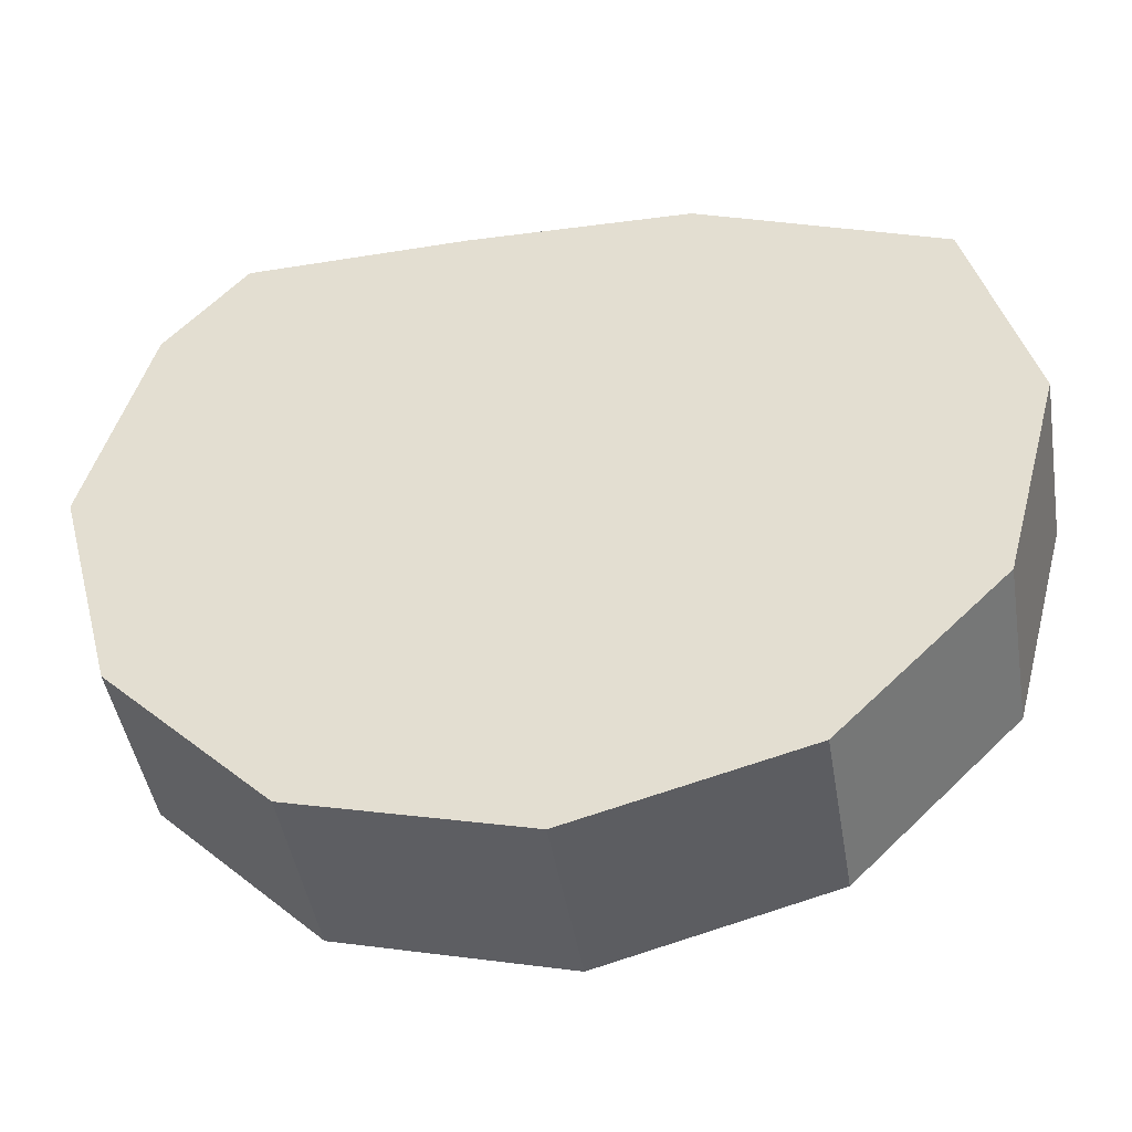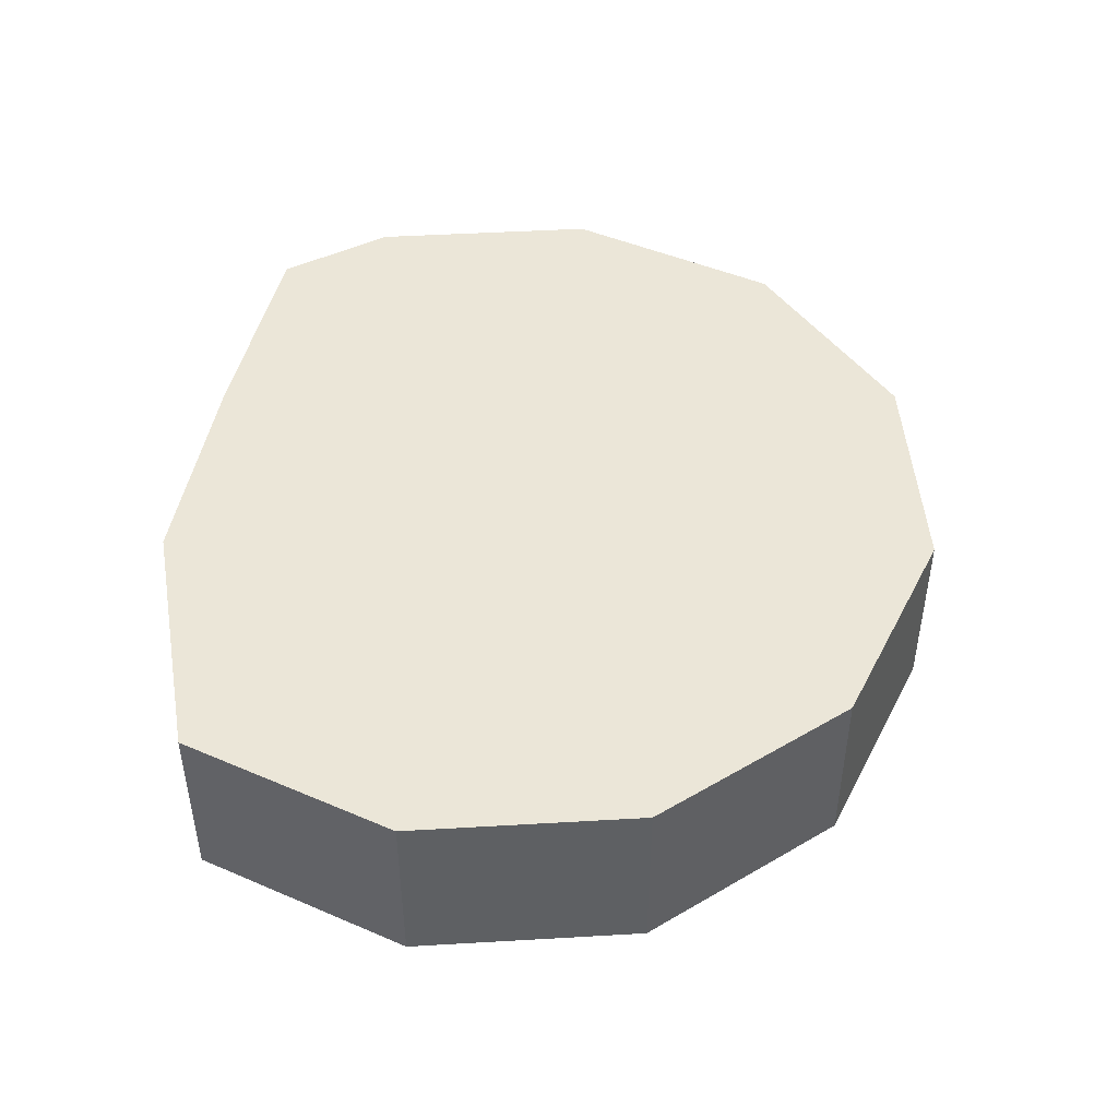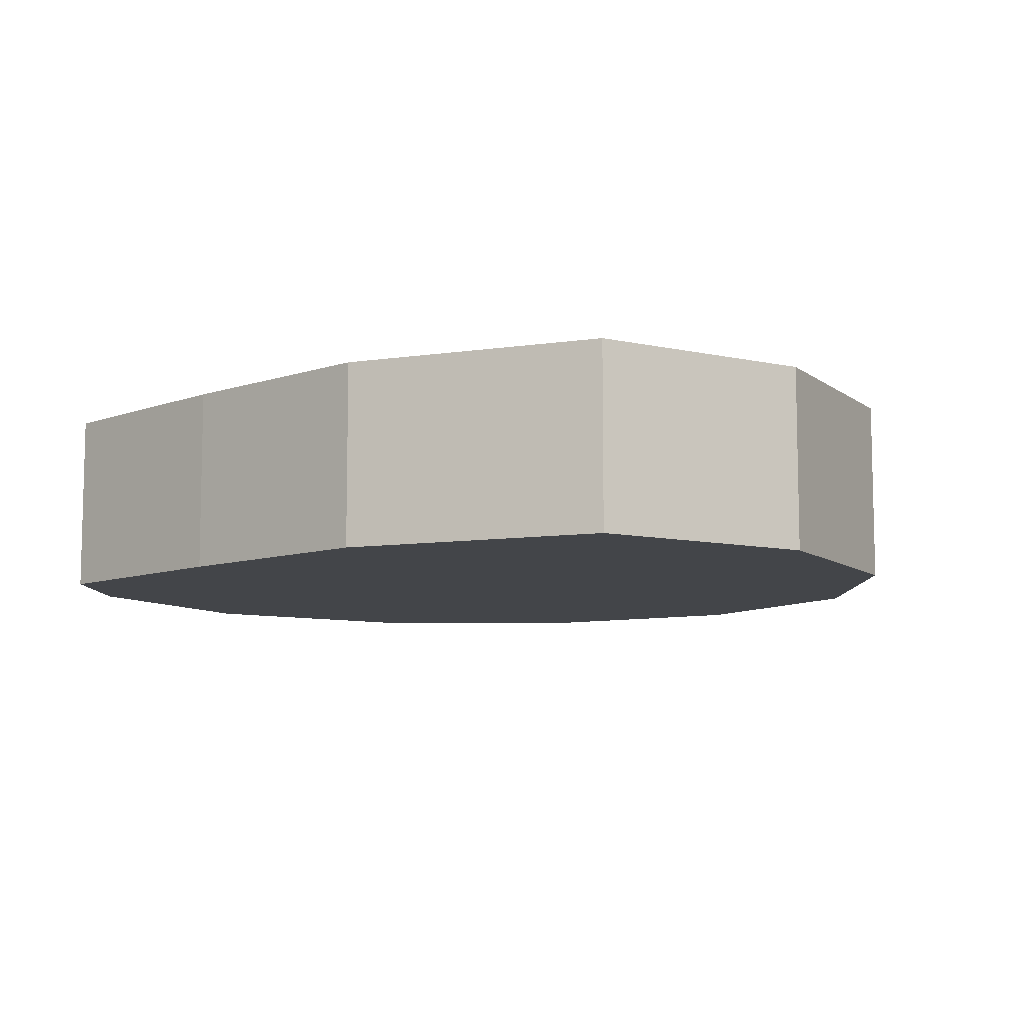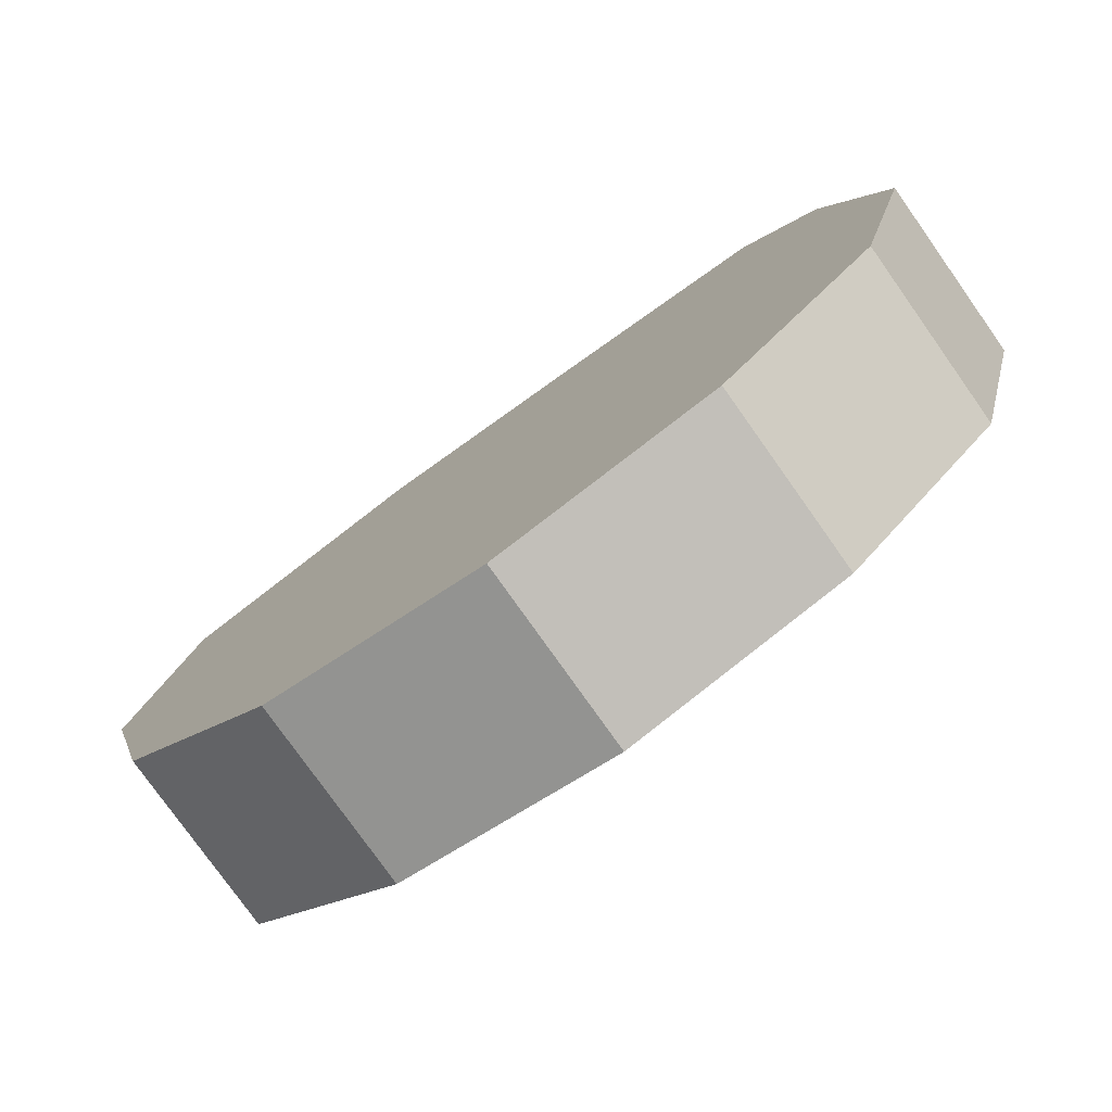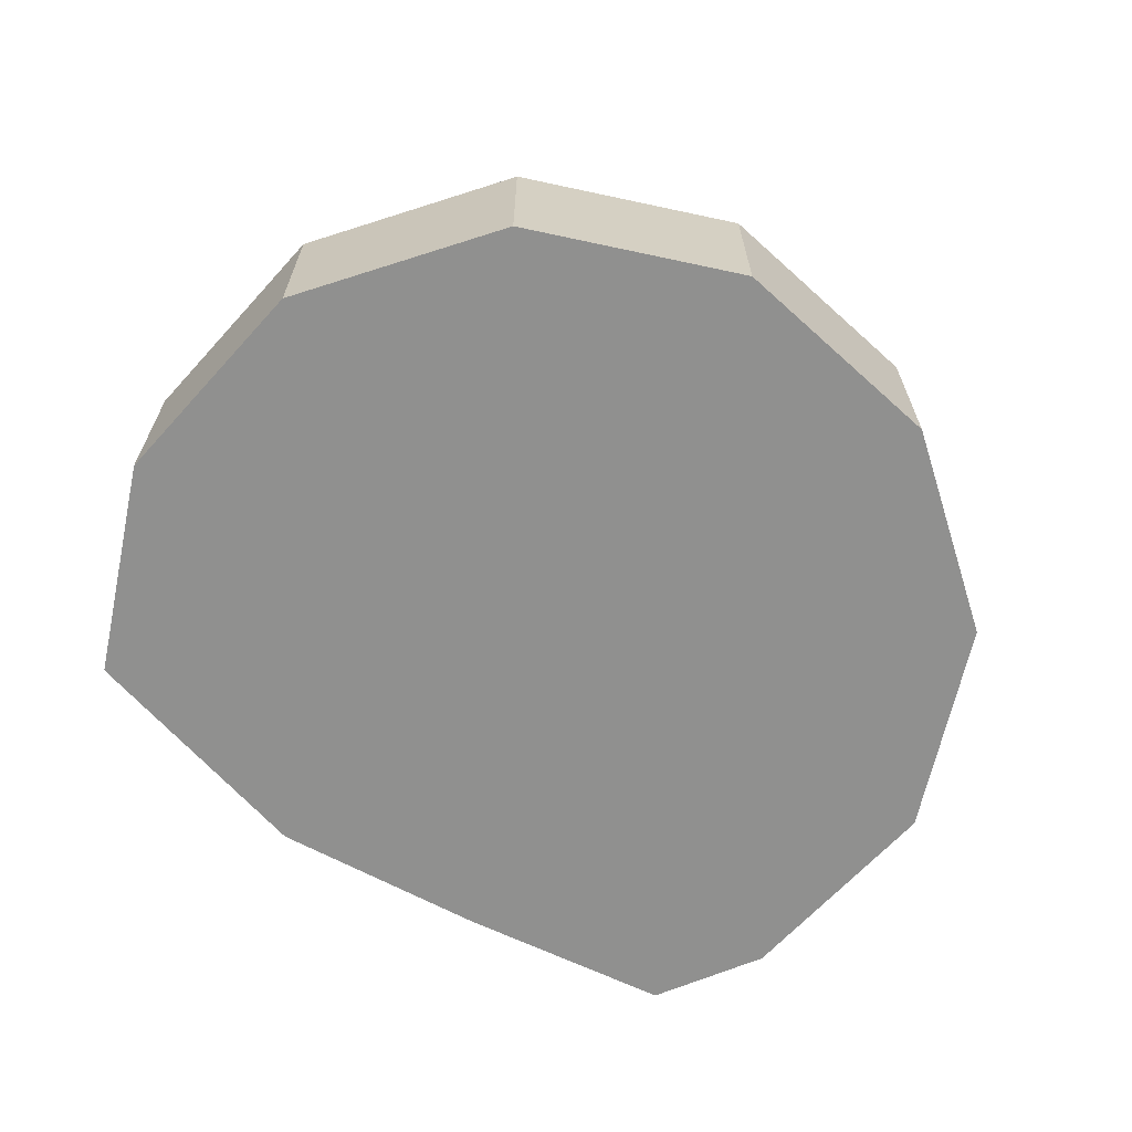
<metadata>
{"format":"obj","ext":"obj","renderer":"f3d","projection":"perspective","resolution":1024,"background":"white","views":[{"elev":-45.9,"azim":9.5,"up":"+Z"},{"elev":46.2,"azim":101.2,"up":"+Y"},{"elev":-8.7,"azim":43.6,"up":"+Y"},{"elev":-78.2,"azim":-144.7,"up":"+Z"},{"elev":-65.5,"azim":152.8,"up":"+Y"}]}
</metadata>
<code>
g pb_Mesh-5304626
v -0 0 0
v -0 0.67 0
v 0.2184 0 0.815
v 0.2184 0.67 0.815
v 0.2184 0 0.815
v 0.2184 0.67 0.815
v 0.5129 5.554e-06 1.168
v 0.5129 0.67 1.168
v 0.5129 5.554e-06 1.168
v 0.5129 0.67 1.168
v 1.328 1.754e-05 1.187
v 1.328 0.67 1.187
v 1.328 1.754e-05 1.187
v 1.328 0.67 1.187
v 2.143 5.081e-06 1.168
v 2.143 0.67 1.168
v 2.143 5.081e-06 1.168
v 2.143 0.67 1.168
v 3.042 0 0.815
v 3.042 0.67 0.815
v 3.042 0 0.815
v 3.042 0.67 0.815
v 3.26 0 -1.425e-07
v 3.26 0.67 -1.425e-07
v 3.26 0 -1.425e-07
v 3.26 0.67 -1.425e-07
v 3.042 0 -0.815
v 3.042 0.67 -0.815
v 3.042 0 -0.815
v 3.042 0.67 -0.815
v 2.445 0 -1.412
v 2.445 0.67 -1.412
v 2.445 0 -1.412
v 2.445 0.67 -1.412
v 1.63 0 -1.63
v 1.63 0.67 -1.63
v 1.63 0 -1.63
v 1.63 0.67 -1.63
v 0.815 0 -1.412
v 0.815 0.67 -1.412
v 0.815 0 -1.412
v 0.815 0.67 -1.412
v 0.2184 0 -0.815
v 0.2184 0.67 -0.815
v 0.2184 0 -0.815
v 0.2184 0.67 -0.815
v -0 0 0
v -0 0.67 0
v -0 0 0
v 1.63 0 0
v 0.2184 0 0.815
v -0 0.67 0
v 1.63 0.67 0
v 0.2184 0.67 0.815
v 0.2184 0 0.815
v 1.63 0 0
v 0.5129 5.554e-06 1.168
v 0.2184 0.67 0.815
v 1.63 0.67 0
v 0.5129 0.67 1.168
v 0.5129 5.554e-06 1.168
v 1.63 0 0
v 1.328 1.754e-05 1.187
v 0.5129 0.67 1.168
v 1.63 0.67 0
v 1.328 0.67 1.187
v 1.328 1.754e-05 1.187
v 1.63 0 0
v 2.143 5.081e-06 1.168
v 1.328 0.67 1.187
v 1.63 0.67 0
v 2.143 0.67 1.168
v 2.143 5.081e-06 1.168
v 1.63 0 0
v 3.042 0 0.815
v 2.143 0.67 1.168
v 1.63 0.67 0
v 3.042 0.67 0.815
v 3.042 0 0.815
v 1.63 0 0
v 3.26 0 -1.425e-07
v 3.042 0.67 0.815
v 1.63 0.67 0
v 3.26 0.67 -1.425e-07
v 3.26 0 -1.425e-07
v 1.63 0 0
v 3.042 0 -0.815
v 3.26 0.67 -1.425e-07
v 1.63 0.67 0
v 3.042 0.67 -0.815
v 3.042 0 -0.815
v 1.63 0 0
v 2.445 0 -1.412
v 3.042 0.67 -0.815
v 1.63 0.67 0
v 2.445 0.67 -1.412
v 2.445 0 -1.412
v 1.63 0 0
v 1.63 0 -1.63
v 2.445 0.67 -1.412
v 1.63 0.67 0
v 1.63 0.67 -1.63
v 1.63 0 -1.63
v 1.63 0 0
v 0.815 0 -1.412
v 1.63 0.67 -1.63
v 1.63 0.67 0
v 0.815 0.67 -1.412
v 0.815 0 -1.412
v 1.63 0 0
v 0.2184 0 -0.815
v 0.815 0.67 -1.412
v 1.63 0.67 0
v 0.2184 0.67 -0.815
v 0.2184 0 -0.815
v 1.63 0 0
v -0 0 0
v 0.2184 0.67 -0.815
v 1.63 0.67 0
v -0 0.67 0
g pb_Mesh-5304626_0
f 3 2 1
f 3 4 2
f 7 6 5
f 7 8 6
f 11 10 9
f 11 12 10
f 15 14 13
f 15 16 14
f 19 18 17
f 19 20 18
f 23 22 21
f 23 24 22
f 27 26 25
f 27 28 26
f 31 30 29
f 31 32 30
f 35 34 33
f 35 36 34
f 39 38 37
f 39 40 38
f 43 42 41
f 43 44 42
f 47 46 45
f 47 48 46
f 49 50 51
f 55 56 57
f 61 62 63
f 67 68 69
f 73 74 75
f 79 80 81
f 85 86 87
f 91 92 93
f 97 98 99
f 103 104 105
f 109 110 111
f 115 116 117
f 54 53 52
f 60 59 58
f 66 65 64
f 72 71 70
f 78 77 76
f 84 83 82
f 90 89 88
f 96 95 94
f 102 101 100
f 108 107 106
f 114 113 112
f 120 119 118

</code>
